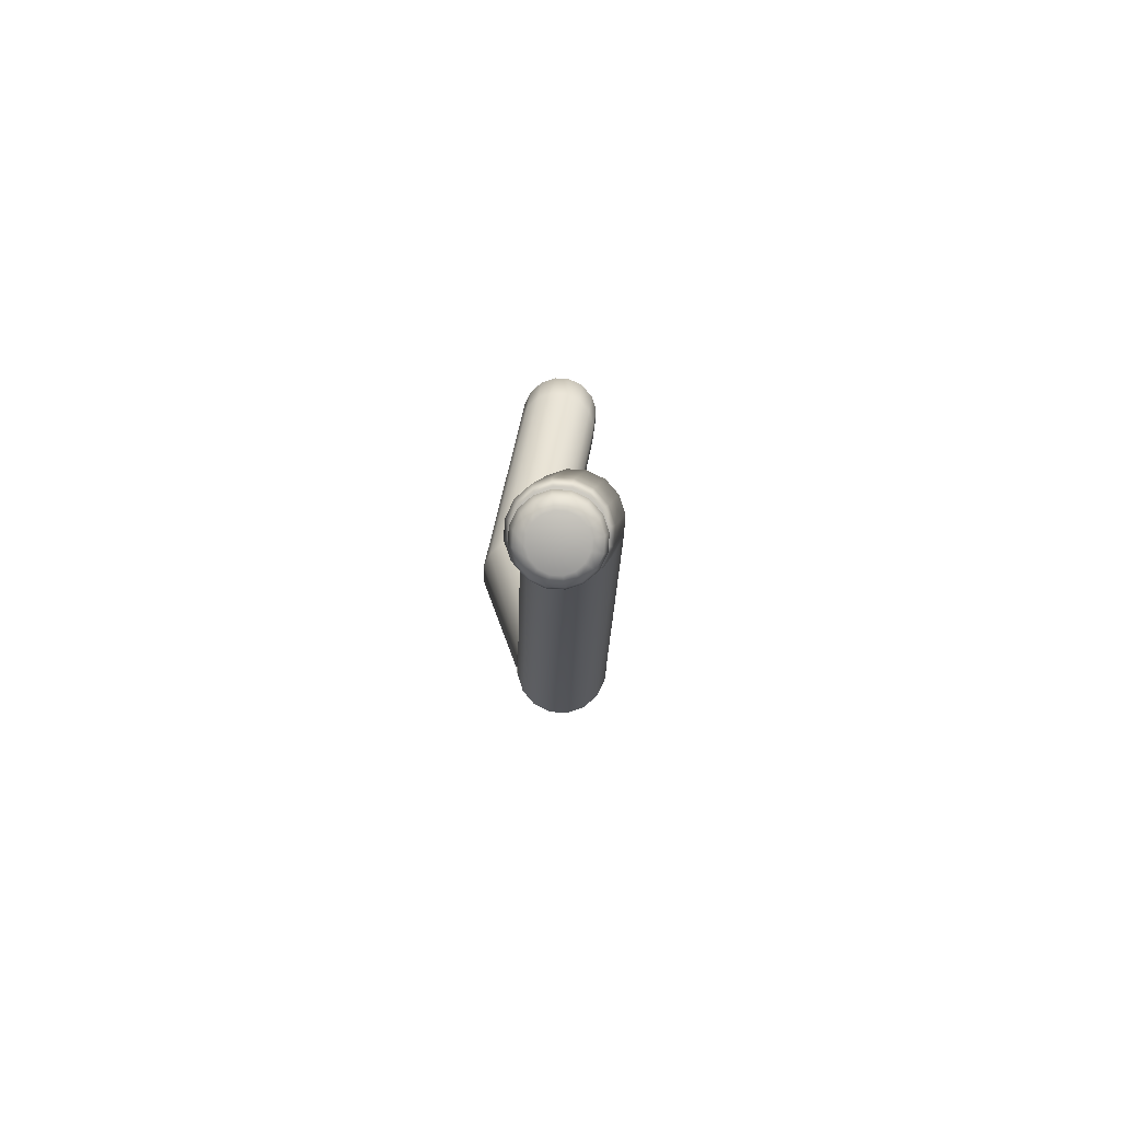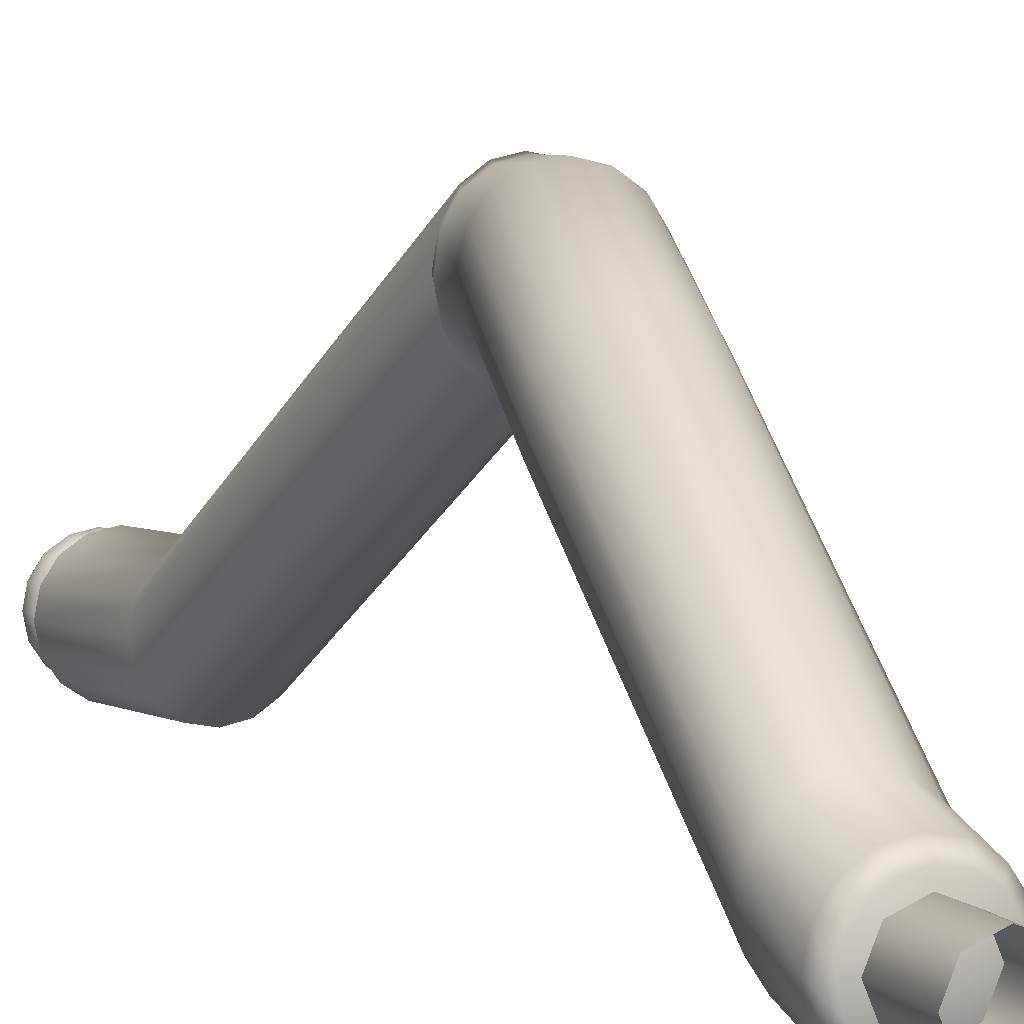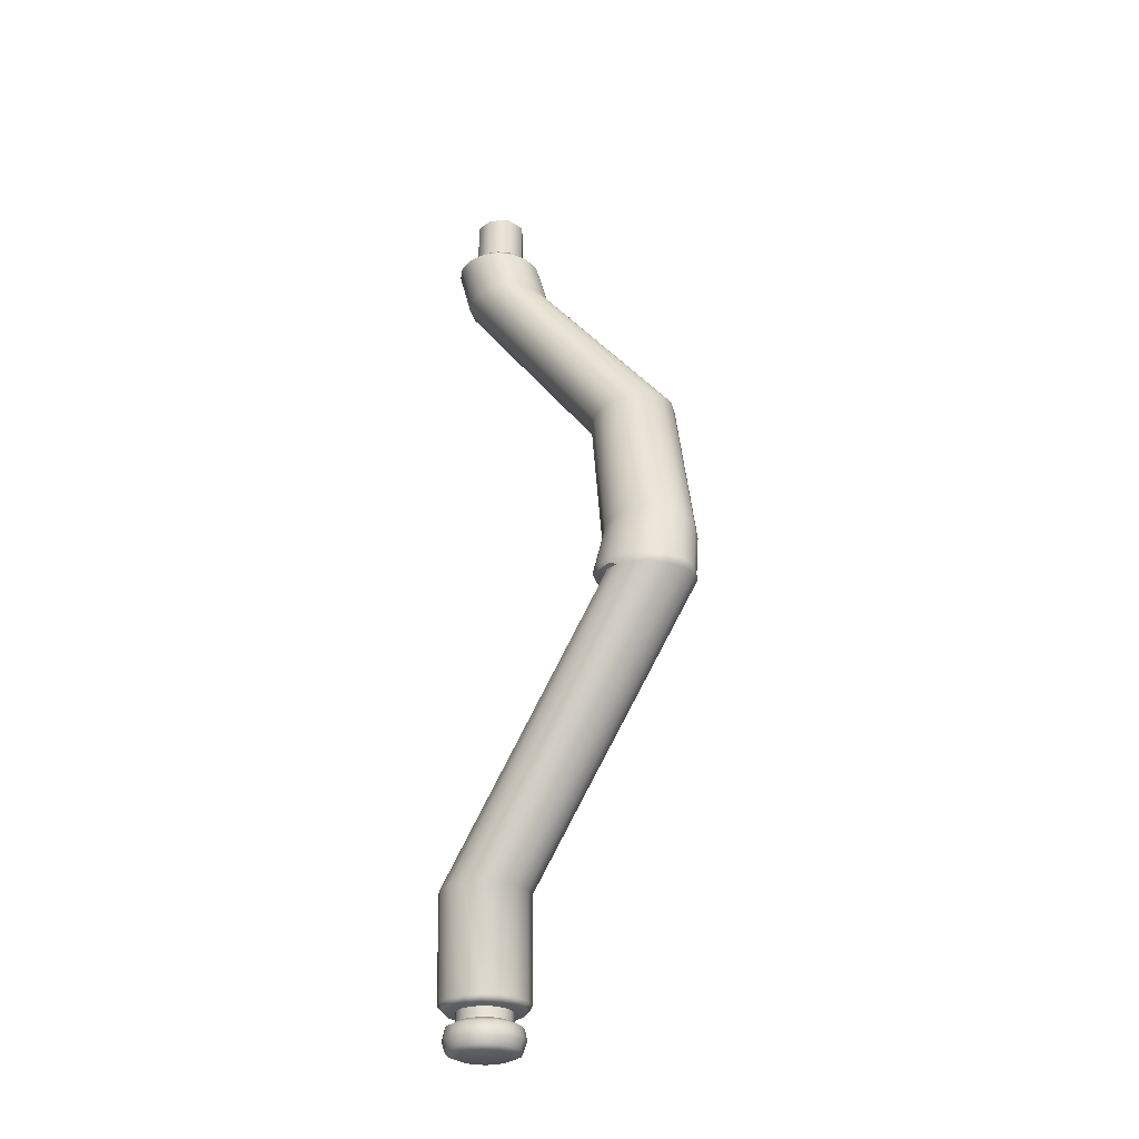
<metadata>
{"format":"obj","ext":"obj","renderer":"f3d","projection":"perspective","resolution":1024,"background":"white","views":[{"elev":-79.2,"azim":-15.0,"up":"+Z"},{"elev":7.3,"azim":-22.9,"up":"+Y"},{"elev":-28.0,"azim":114.9,"up":"+Z"}]}
</metadata>
<code>
g ENV_S09_SpinningBar_Broken_ShortArm_MO
v 1.31 -0.5208 -10.16
v 1.31 -0.4512 -10.22
v 1.15 -0.4192 -10.22
v 1.123 -0.4836 -10.16
v 1.014 -0.3283 -10.22
v 1.27 -0.4289 -9.002
v 1.457 -0.4663 -9.004
v 1.926 1.659 -5.927
v 1.739 1.696 -5.919
v 1.111 -0.3225 -9.002
v 1.579 1.804 -5.921
v 0.9646 -0.3775 -10.16
v 0.9229 -0.1922 -10.22
v 1.004 -0.1635 -9.005
v 1.471 1.964 -5.932
v 0.8585 -0.2188 -10.16
v 0.8909 -0.03162 -10.22
v 0.9664 0.02393 -9.009
v 1.431 2.152 -5.95
v 0.8213 -0.03162 -10.16
v 0.9229 0.1289 -10.22
v 1.003 0.2111 -9.014
v 1.465 2.339 -5.972
v 0.8585 0.1556 -10.16
v 1.014 0.265 -10.22
v 1.108 0.3699 -9.02
v 1.568 2.498 -5.994
v 0.9646 0.3143 -10.16
v 1.15 0.356 -10.22
v 1.266 0.476 -9.025
v 1.725 2.605 -6.015
v 1.123 0.4203 -10.16
v 1.31 0.3879 -10.22
v 1.453 0.5131 -9.029
v 1.911 2.641 -6.031
v 1.31 0.4575 -10.16
v 1.471 0.356 -10.22
v 1.641 0.4756 -9.031
v 2.098 2.603 -6.04
v 1.498 0.4203 -10.16
v 1.607 0.265 -10.22
v 1.799 0.3692 -9.03
v 2.258 2.495 -6.039
v 1.656 0.3143 -10.16
v 1.698 0.1289 -10.22
v 1.906 0.2102 -9.028
v 2.365 2.335 -6.03
v 1.762 0.1556 -10.16
v 1.73 -0.03162 -10.22
v 1.944 0.0229 -9.024
v 2.405 2.148 -6.014
v 1.8 -0.03162 -10.16
v 1.698 -0.1922 -10.22
v 1.907 -0.1643 -9.019
v 2.37 1.961 -5.991
v 1.762 -0.2188 -10.16
v 1.802 -0.3229 -9.013
v 2.267 1.802 -5.966
v 1.656 -0.3775 -10.16
v 1.607 -0.3283 -10.22
v 1.471 -0.4192 -10.22
v 1.644 -0.429 -9.008
v 2.111 1.696 -5.944
v 1.498 -0.4836 -10.16
v 1.31 -0.4512 -10.22
v 1.31 -0.5208 -10.16
v 1.457 -0.4663 -9.004
v 1.926 1.659 -5.927
v 1.459 -0.391 -0.8779
v 1.31 -0.5208 -0.9761
v 1.31 -0.4206 -0.8779
v 1.498 -0.4836 -0.9761
v 1.586 -0.3067 -0.8779
v 1.31 -0.3719 -1.522
v 1.656 -0.3775 -0.9761
v 1.67 -0.1805 -0.8779
v 1.498 -0.3348 -1.521
v 1.31 1.252 -3.662
v 1.498 1.288 -3.653
v 1.875 1.619 -5.534
v 1.656 -0.2292 -1.517
v 1.762 -0.2188 -0.9761
v 1.8 -0.03162 -0.9761
v 1.699 -0.03162 -0.8779
v 1.67 0.1172 -0.8779
v 2.052 1.652 -5.472
v 1.895 1.514 -5.878
v 2.088 1.553 -5.879
v 1.656 1.391 -3.629
v 1.762 -0.0711 -1.512
v 2.203 1.759 -5.411
v 2.252 1.672 -5.882
v 1.762 1.546 -3.592
v 1.762 0.1556 -0.9761
v 1.586 0.2434 -0.8779
v 1.8 0.1154 -1.506
v 2.304 1.922 -5.363
v 1.656 0.3143 -0.9761
v 1.459 0.3277 -0.8779
v 1.762 0.3018 -1.5
v 1.8 1.728 -3.548
v 1.498 0.4203 -0.9761
v 1.31 0.3574 -0.8779
v 1.656 0.4599 -1.494
v 1.31 0.4575 -0.9761
v 1.162 0.3277 -0.8779
v 1.762 1.91 -3.504
v 1.498 0.5655 -1.491
v 1.123 0.4203 -0.9761
v 1.035 0.2434 -0.8779
v 1.656 2.064 -3.467
v 2.304 2.316 -5.327
v 1.31 0.6026 -1.49
v 0.9646 0.3143 -0.9761
v 0.9511 0.1172 -0.8779
v 1.498 2.167 -3.443
v 1.123 0.5655 -1.491
v 0.8585 0.1556 -0.9761
v 0.9215 -0.03162 -0.8779
v 2.339 2.118 -5.333
v 2.362 1.853 -5.887
v 2.203 2.486 -5.345
v 1.31 2.203 -3.434
v 0.9646 0.4599 -1.494
v 2.401 2.067 -5.892
v 2.365 2.289 -5.926
v 2.405 2.089 -5.954
v 2.368 1.884 -5.949
v 2.26 1.71 -5.941
v 2.37 1.961 -5.991
v 2.088 1.553 -5.879
v 2.405 2.148 -6.014
v 2.098 1.592 -5.933
v 1.895 1.514 -5.878
v 1.907 1.553 -5.928
v 2.365 2.335 -6.03
v 2.255 2.469 -5.928
v 2.258 2.495 -6.039
v 2.092 2.589 -5.928
v 2.098 2.603 -6.04
v 2.052 2.603 -5.385
v 1.899 2.632 -5.928
v 1.911 2.641 -6.031
v 1.875 2.648 -5.44
v 1.707 2.591 -5.927
v 1.725 2.605 -6.015
v 1.123 2.167 -3.443
v 1.697 2.615 -5.503
v 1.546 2.473 -5.925
v 1.568 2.498 -5.994
v 0.9646 2.064 -3.467
v 1.547 2.509 -5.563
v 0.8585 0.3018 -1.5
v 0.8585 1.91 -3.504
v 0.8213 -0.03162 -0.9761
v 0.9511 -0.1805 -0.8779
v 0.8213 0.1154 -1.506
v 0.8585 -0.2188 -0.9761
v 1.035 -0.3067 -0.8779
v 1.446 2.345 -5.612
v 0.8213 1.728 -3.548
v 0.9646 -0.3775 -0.9761
v 1.162 -0.391 -0.8779
v 0.8585 -0.0711 -1.512
v 1.123 -0.4836 -0.9761
v 1.31 -0.4206 -0.8779
v 1.31 -0.5208 -0.9761
v 0.9646 -0.2292 -1.517
v 1.123 -0.3348 -1.521
v 1.31 -0.3719 -1.522
v 0.8585 1.546 -3.592
v 1.411 2.149 -5.641
v 1.123 1.288 -3.653
v 1.31 1.252 -3.662
v 0.9646 1.391 -3.629
v 1.697 1.664 -5.589
v 1.875 1.619 -5.534
v 1.446 1.951 -5.647
v 1.547 1.781 -5.629
v 1.703 1.56 -5.876
v 1.895 1.514 -5.878
v 1.541 1.685 -5.874
v 1.433 1.867 -5.874
v 1.395 2.078 -5.879
v 1.432 2.289 -5.888
v 1.447 2.31 -5.95
v 1.465 2.339 -5.972
v 1.411 2.108 -5.939
v 1.449 1.901 -5.93
v 1.555 1.72 -5.925
v 1.541 1.685 -5.874
v 1.716 1.596 -5.925
v 1.703 1.56 -5.876
v 1.907 1.553 -5.928
v 1.895 1.514 -5.878
v 2.368 1.884 -5.949
v 2.37 1.961 -5.991
v 2.267 1.802 -5.966
v 2.26 1.71 -5.941
v 2.111 1.696 -5.944
v 2.098 1.592 -5.933
v 1.926 1.659 -5.927
v 1.907 1.553 -5.928
v 1.907 1.553 -5.928
v 1.926 1.659 -5.927
v 1.739 1.696 -5.919
v 1.716 1.596 -5.925
v 1.579 1.804 -5.921
v 1.555 1.72 -5.925
v 1.471 1.964 -5.932
v 1.449 1.901 -5.93
v 1.431 2.152 -5.95
v 1.411 2.108 -5.939
v 1.411 2.108 -5.939
v 1.431 2.152 -5.95
v 1.465 2.339 -5.972
v 1.447 2.31 -5.95
v 1.302 -0.3204 -0.2967
v 1.302 -0.3204 -0.9651
v 1.098 -0.2358 -0.9651
v 1.098 -0.2358 -0.2967
v 1.014 -0.03162 -0.9651
v 1.014 -0.03162 -0.2967
v 1.098 0.1726 -0.9651
v 1.098 0.1726 -0.2967
v 1.302 0.2571 -0.9651
v 1.302 0.2571 -0.2967
v 1.507 0.1726 -0.9651
v 1.507 0.1726 -0.2967
v 1.591 -0.03162 -0.9651
v 1.591 -0.03162 -0.2967
v 1.507 -0.2358 -0.9651
v 1.507 -0.2358 -0.2967
v 1.302 -0.3204 -0.9651
v 1.302 -0.3204 -0.2967
v 1.185 -0.3148 -10.34
v 1.302 -0.3381 -10.18
v 1.302 -0.3381 -10.34
v 1.185 -0.3148 -10.18
v 1.086 -0.2483 -10.34
v 1.086 -0.2483 -10.18
v 1.019 -0.1489 -10.34
v 1.019 -0.1489 -10.18
v 0.9959 -0.03162 -10.34
v 0.9959 -0.03162 -10.18
v 1.019 0.08566 -10.34
v 1.019 0.08566 -10.18
v 1.086 0.1851 -10.34
v 1.086 0.1851 -10.18
v 1.185 0.2515 -10.34
v 1.185 0.2515 -10.18
v 1.302 0.2748 -10.34
v 1.302 0.2748 -10.18
v 1.42 0.2515 -10.34
v 1.42 0.2515 -10.18
v 1.519 0.1851 -10.34
v 1.519 0.1851 -10.18
v 1.586 0.08566 -10.18
v 1.586 0.08566 -10.34
v 1.609 -0.03162 -10.34
v 1.609 -0.03162 -10.18
v 1.586 -0.1489 -10.34
v 1.586 -0.1489 -10.18
v 1.519 -0.2483 -10.34
v 1.519 -0.2483 -10.18
v 1.42 -0.3148 -10.34
v 1.42 -0.3148 -10.18
v 1.302 -0.3381 -10.34
v 1.302 -0.3381 -10.18
v 1.609 -0.03162 -10.34
v 1.586 0.08566 -10.34
v 1.683 0.126 -10.39
v 1.519 0.1851 -10.34
v 1.594 0.2597 -10.39
v 1.42 0.2515 -10.34
v 1.46 0.349 -10.39
v 1.302 0.2748 -10.34
v 1.302 0.3803 -10.39
v 1.185 0.2515 -10.34
v 1.145 0.349 -10.39
v 1.086 0.1851 -10.34
v 1.011 0.2597 -10.39
v 1.019 0.08566 -10.34
v 0.9218 0.126 -10.39
v 0.9959 -0.03162 -10.34
v 0.8905 -0.03162 -10.39
v 1.019 -0.1489 -10.34
v 0.9218 -0.1893 -10.39
v 1.086 -0.2483 -10.34
v 1.011 -0.3229 -10.39
v 1.185 -0.3148 -10.34
v 1.145 -0.4122 -10.39
v 1.302 -0.3381 -10.34
v 1.302 -0.4436 -10.39
v 1.42 -0.3148 -10.34
v 1.46 -0.4122 -10.39
v 1.519 -0.2483 -10.34
v 1.594 -0.3229 -10.39
v 1.586 -0.1489 -10.34
v 1.683 -0.1893 -10.39
v 1.714 -0.03162 -10.39
v 0.8995 -0.1985 -10.51
v 0.9941 -0.34 -10.51
v 1.136 -0.4345 -10.51
v 1.302 -0.4677 -10.51
v 1.469 -0.4345 -10.51
v 1.611 -0.34 -10.51
v 1.705 -0.1985 -10.51
v 1.738 -0.03162 -10.51
v 1.705 0.1353 -10.51
v 1.611 0.2767 -10.51
v 1.469 0.3713 -10.51
v 1.302 0.4045 -10.51
v 1.136 0.3713 -10.51
v 0.9941 0.2767 -10.51
v 0.8995 0.1353 -10.51
v 0.8663 -0.03162 -10.51
v 1.582 0.2483 -10.63
v 1.454 0.3341 -10.63
v 1.302 0.3642 -10.63
v 1.151 0.3341 -10.63
v 1.022 0.2483 -10.63
v 0.9367 0.1199 -10.63
v 0.9065 -0.03162 -10.63
v 1.668 0.1199 -10.63
v 0.9367 -0.1831 -10.63
v 1.698 -0.03162 -10.63
v 1.022 -0.3115 -10.63
v 1.668 -0.1831 -10.63
v 1.151 -0.3974 -10.63
v 1.582 -0.3115 -10.63
v 1.302 -0.4275 -10.63
v 1.454 -0.3974 -10.63
v 1.042 -0.1396 -10.68
v 1.103 -0.2311 -10.68
v 1.302 -0.03162 -10.68
v 1.02 -0.03162 -10.68
v 1.194 -0.2922 -10.68
v 1.042 0.07633 -10.68
v 1.302 -0.3137 -10.68
v 1.103 0.1678 -10.68
v 1.41 -0.2922 -10.68
v 1.194 0.229 -10.68
v 1.502 -0.2311 -10.68
v 1.302 0.2505 -10.68
v 1.563 -0.1396 -10.68
v 1.41 0.229 -10.68
v 1.584 -0.03162 -10.68
v 1.502 0.1678 -10.68
v 1.563 0.07633 -10.68
v 1.586 -0.3067 -0.8779
v 1.31 -0.03162 -0.8779
v 1.67 -0.1805 -0.8779
v 1.459 -0.391 -0.8779
v 1.699 -0.03162 -0.8779
v 1.31 -0.4206 -0.8779
v 1.67 0.1172 -0.8779
v 1.162 -0.391 -0.8779
v 1.586 0.2434 -0.8779
v 1.035 -0.3067 -0.8779
v 1.459 0.3277 -0.8779
v 0.9511 -0.1805 -0.8779
v 1.31 0.3574 -0.8779
v 0.9215 -0.03162 -0.8779
v 1.162 0.3277 -0.8779
v 0.9511 0.1172 -0.8779
v 1.035 0.2434 -0.8779
v 1.698 -0.1922 -10.22
v 1.31 -0.03162 -10.22
v 1.607 -0.3283 -10.22
v 1.73 -0.03162 -10.22
v 1.471 -0.4192 -10.22
v 1.698 0.1289 -10.22
v 1.31 -0.4512 -10.22
v 1.607 0.265 -10.22
v 1.15 -0.4192 -10.22
v 1.471 0.356 -10.22
v 1.014 -0.3283 -10.22
v 1.31 0.3879 -10.22
v 0.9229 -0.1922 -10.22
v 1.15 0.356 -10.22
v 0.8909 -0.03162 -10.22
v 1.014 0.265 -10.22
v 0.9229 0.1289 -10.22
g ENV_S09_SpinningBar_Broken_ShortArm_MO_0
f 3 2 1
f 4 3 1
f 5 3 4
f 6 4 1
f 7 6 1
f 7 8 6
f 8 9 6
f 6 9 10
f 6 10 4
f 9 11 10
f 12 5 4
f 10 12 4
f 13 5 12
f 10 11 14
f 10 14 12
f 11 15 14
f 16 13 12
f 14 16 12
f 17 13 16
f 14 15 18
f 14 18 16
f 15 19 18
f 20 17 16
f 18 20 16
f 21 17 20
f 18 19 22
f 18 22 20
f 19 23 22
f 24 21 20
f 22 24 20
f 25 21 24
f 22 23 26
f 22 26 24
f 23 27 26
f 28 25 24
f 26 28 24
f 29 25 28
f 26 27 30
f 26 30 28
f 27 31 30
f 32 29 28
f 30 32 28
f 33 29 32
f 30 31 34
f 30 34 32
f 31 35 34
f 36 33 32
f 34 36 32
f 37 33 36
f 34 35 38
f 34 38 36
f 35 39 38
f 40 37 36
f 38 40 36
f 41 37 40
f 38 39 42
f 38 42 40
f 39 43 42
f 44 41 40
f 42 44 40
f 45 41 44
f 42 43 46
f 42 46 44
f 43 47 46
f 48 45 44
f 46 48 44
f 45 48 49
f 46 47 50
f 46 50 48
f 47 51 50
f 48 52 49
f 50 52 48
f 49 52 53
f 50 51 54
f 50 54 52
f 51 55 54
f 52 56 53
f 54 56 52
f 54 55 57
f 54 57 56
f 55 58 57
f 56 59 53
f 57 59 56
f 59 60 53
f 61 60 59
f 57 58 62
f 57 62 59
f 58 63 62
f 64 61 59
f 62 64 59
f 65 61 64
f 66 65 64
f 67 66 64
f 62 67 64
f 62 63 67
f 63 68 67
f 71 70 69
f 70 72 69
f 69 72 73
f 72 70 74
f 72 75 73
f 73 75 76
f 77 72 74
f 75 72 77
f 77 74 78
f 79 77 78
f 79 78 80
f 81 75 77
f 81 77 79
f 75 82 76
f 82 75 81
f 82 83 76
f 83 84 76
f 85 84 83
f 86 79 80
f 80 87 86
f 87 88 86
f 89 81 79
f 89 79 86
f 90 82 81
f 83 82 90
f 90 81 89
f 86 88 91
f 91 89 86
f 88 92 91
f 93 90 89
f 93 89 91
f 94 85 83
f 85 94 95
f 96 83 90
f 96 90 93
f 97 93 91
f 91 92 97
f 94 98 95
f 95 98 99
f 100 94 83
f 96 100 83
f 98 94 100
f 101 96 93
f 101 93 97
f 96 101 100
f 98 102 99
f 99 102 103
f 104 98 100
f 102 98 104
f 102 105 103
f 103 105 106
f 101 107 100
f 104 100 107
f 108 102 104
f 105 102 108
f 105 109 106
f 106 109 110
f 111 104 107
f 108 104 111
f 112 107 101
f 111 107 112
f 113 105 108
f 109 105 113
f 109 114 110
f 110 114 115
f 116 108 111
f 113 108 116
f 117 109 113
f 114 109 117
f 114 118 115
f 115 118 119
f 120 112 101
f 120 101 97
f 97 121 120
f 92 121 97
f 116 111 122
f 122 111 112
f 123 113 116
f 117 113 123
f 124 114 117
f 118 114 124
f 120 125 112
f 121 125 120
f 125 126 112
f 112 126 122
f 127 125 121
f 127 126 125
f 128 121 92
f 128 127 121
f 129 128 92
f 128 130 127
f 129 92 131
f 130 132 127
f 126 127 132
f 133 129 131
f 133 131 134
f 135 133 134
f 136 126 132
f 126 136 137
f 136 138 137
f 126 137 122
f 137 138 139
f 122 137 139
f 138 140 139
f 141 122 139
f 141 116 122
f 123 116 141
f 139 140 142
f 140 143 142
f 141 139 144
f 144 123 141
f 139 142 144
f 142 143 145
f 143 146 145
f 147 123 144
f 147 117 123
f 124 117 147
f 144 142 148
f 148 147 144
f 142 145 148
f 145 146 149
f 146 150 149
f 151 124 147
f 151 147 148
f 148 145 152
f 145 149 152
f 152 151 148
f 153 124 151
f 153 118 124
f 154 151 152
f 154 153 151
f 155 118 153
f 118 155 119
f 119 155 156
f 157 155 153
f 157 153 154
f 155 158 156
f 158 155 157
f 156 158 159
f 160 154 152
f 152 149 160
f 161 157 154
f 161 154 160
f 158 162 159
f 159 162 163
f 164 158 157
f 164 157 161
f 162 158 164
f 162 165 163
f 163 165 166
f 165 167 166
f 168 162 164
f 165 162 168
f 167 165 169
f 169 165 168
f 170 167 169
f 171 164 161
f 168 164 171
f 172 161 160
f 171 161 172
f 170 169 173
f 174 170 173
f 169 168 175
f 175 168 171
f 173 169 175
f 174 173 176
f 177 174 176
f 175 171 178
f 178 171 172
f 173 175 179
f 176 173 179
f 179 175 178
f 176 180 177
f 180 181 177
f 182 180 176
f 179 182 176
f 183 182 179
f 178 183 179
f 172 184 178
f 184 183 178
f 185 184 172
f 160 185 172
f 149 185 160
f 186 185 149
f 149 150 186
f 150 187 186
f 186 188 185
f 188 184 185
f 188 189 184
f 189 183 184
f 189 190 183
f 190 191 183
f 190 192 191
f 192 193 191
f 192 194 193
f 194 195 193
f 198 197 196
f 199 198 196
f 200 198 199
f 201 200 199
f 202 200 201
f 203 202 201
f 206 205 204
f 207 206 204
f 208 206 207
f 209 208 207
f 210 208 209
f 211 210 209
f 212 210 211
f 213 212 211
f 216 215 214
f 217 216 214
f 220 219 218
f 221 220 218
f 222 220 221
f 223 222 221
f 224 222 223
f 225 224 223
f 226 224 225
f 227 226 225
f 228 226 227
f 229 228 227
f 230 228 229
f 231 230 229
f 232 230 231
f 233 232 231
f 234 232 233
f 235 234 233
f 238 237 236
f 237 239 236
f 236 239 240
f 239 241 240
f 240 241 242
f 241 243 242
f 242 243 244
f 243 245 244
f 244 245 246
f 245 247 246
f 246 247 248
f 247 249 248
f 248 249 250
f 249 251 250
f 250 251 252
f 251 253 252
f 252 253 254
f 253 255 254
f 254 255 256
f 255 257 256
f 256 257 258
f 259 256 258
f 259 258 260
f 258 261 260
f 260 261 262
f 261 263 262
f 262 263 264
f 263 265 264
f 264 265 266
f 265 267 266
f 266 267 268
f 267 269 268
f 272 271 270
f 273 271 272
f 274 273 272
f 275 273 274
f 276 275 274
f 277 275 276
f 278 277 276
f 279 277 278
f 280 279 278
f 281 279 280
f 282 281 280
f 283 281 282
f 284 283 282
f 285 283 284
f 286 285 284
f 287 285 286
f 288 287 286
f 289 287 288
f 290 289 288
f 291 289 290
f 292 291 290
f 293 291 292
f 294 293 292
f 295 293 294
f 296 295 294
f 297 295 296
f 298 297 296
f 299 297 298
f 300 299 298
f 270 299 300
f 301 270 300
f 301 272 270
f 288 302 290
f 290 303 292
f 302 303 290
f 292 304 294
f 303 304 292
f 294 305 296
f 304 305 294
f 296 306 298
f 305 306 296
f 298 307 300
f 306 307 298
f 300 308 301
f 307 308 300
f 301 309 272
f 308 309 301
f 309 310 272
f 272 310 274
f 310 311 274
f 274 311 276
f 311 312 276
f 276 312 278
f 312 313 278
f 278 313 280
f 313 314 280
f 280 314 282
f 314 315 282
f 282 315 284
f 315 316 284
f 284 316 286
f 316 317 286
f 286 317 288
f 317 302 288
f 311 318 312
f 312 319 313
f 318 319 312
f 313 320 314
f 319 320 313
f 314 321 315
f 320 321 314
f 315 322 316
f 321 322 315
f 316 323 317
f 322 323 316
f 317 324 302
f 323 324 317
f 325 318 311
f 310 325 311
f 324 326 302
f 302 326 303
f 327 325 310
f 309 327 310
f 326 328 303
f 303 328 304
f 329 327 309
f 308 329 309
f 328 330 304
f 304 330 305
f 331 329 308
f 307 331 308
f 330 332 305
f 305 332 306
f 306 333 307
f 333 331 307
f 332 333 306
f 326 334 328
f 328 335 330
f 334 335 328
f 334 336 335
f 337 334 326
f 337 336 334
f 324 337 326
f 335 338 330
f 330 338 332
f 335 336 338
f 339 337 324
f 339 336 337
f 323 339 324
f 338 340 332
f 332 340 333
f 338 336 340
f 341 339 323
f 341 336 339
f 322 341 323
f 340 342 333
f 340 336 342
f 343 336 341
f 343 341 322
f 342 336 344
f 333 342 331
f 342 344 331
f 321 343 322
f 331 344 329
f 345 343 321
f 345 336 343
f 320 345 321
f 344 346 329
f 344 336 346
f 329 346 327
f 347 345 320
f 347 336 345
f 319 347 320
f 346 348 327
f 346 336 348
f 327 348 325
f 349 347 319
f 349 336 347
f 318 349 319
f 348 350 325
f 348 336 350
f 350 336 349
f 350 349 318
f 325 350 318
f 353 352 351
f 351 352 354
f 355 352 353
f 354 352 356
f 357 352 355
f 356 352 358
f 359 352 357
f 358 352 360
f 361 352 359
f 360 352 362
f 363 352 361
f 362 352 364
f 365 352 363
f 364 352 366
f 367 352 365
f 366 352 367
f 370 369 368
f 368 369 371
f 372 369 370
f 371 369 373
f 374 369 372
f 373 369 375
f 376 369 374
f 375 369 377
f 378 369 376
f 377 369 379
f 380 369 378
f 379 369 381
f 382 369 380
f 381 369 383
f 384 369 382
f 383 369 384

</code>
